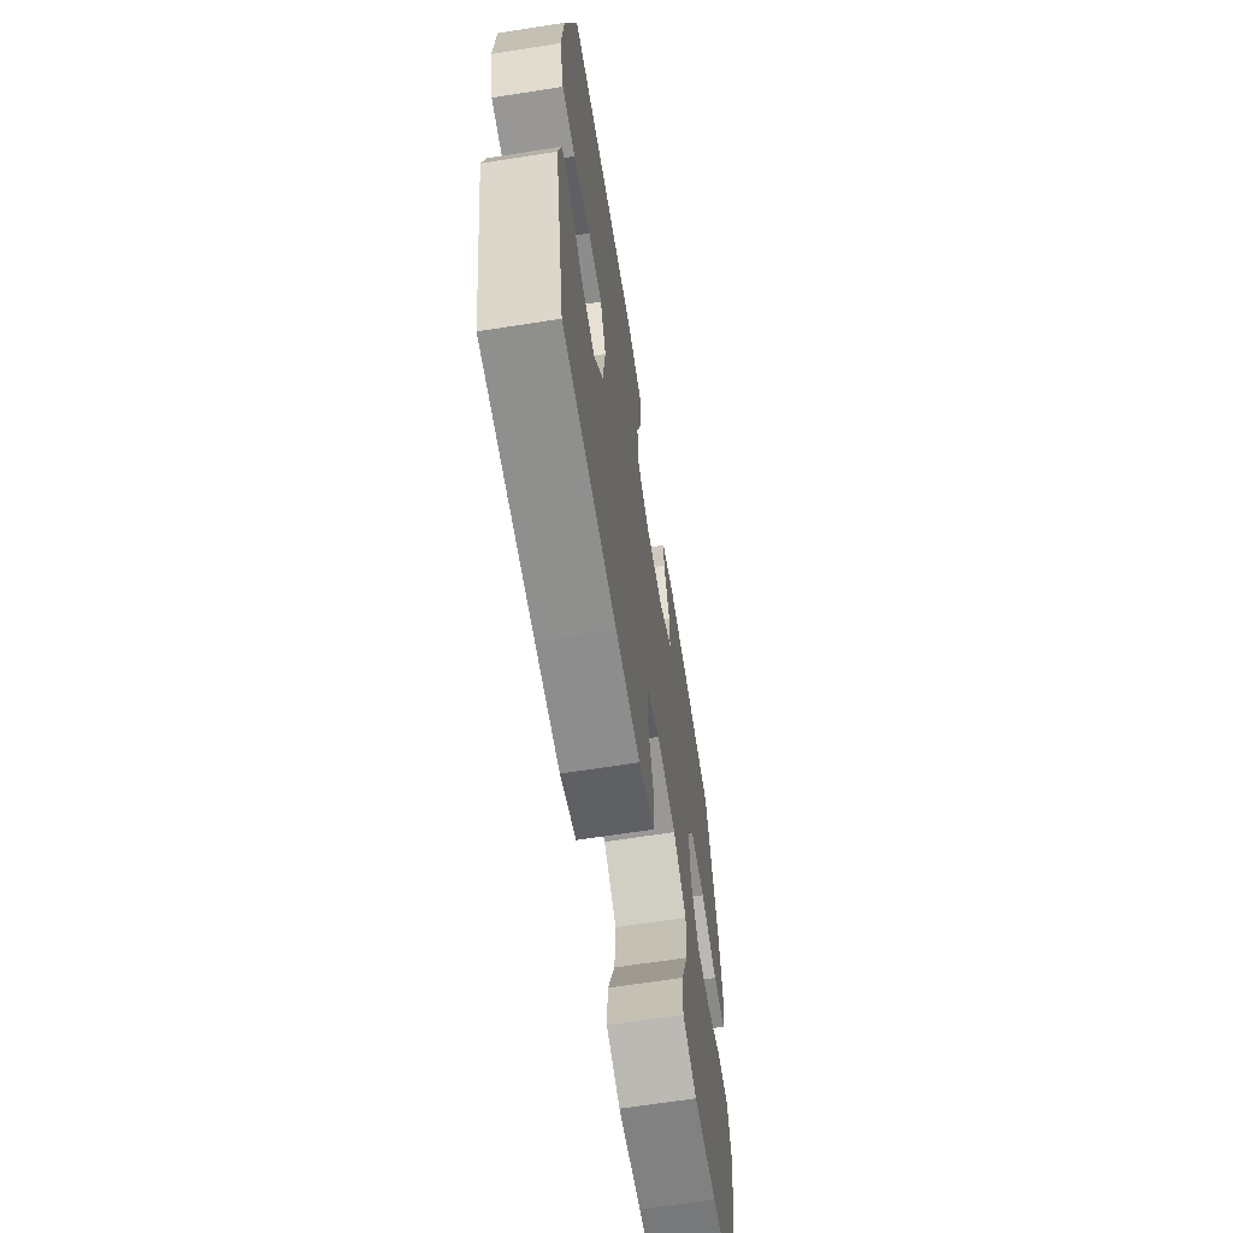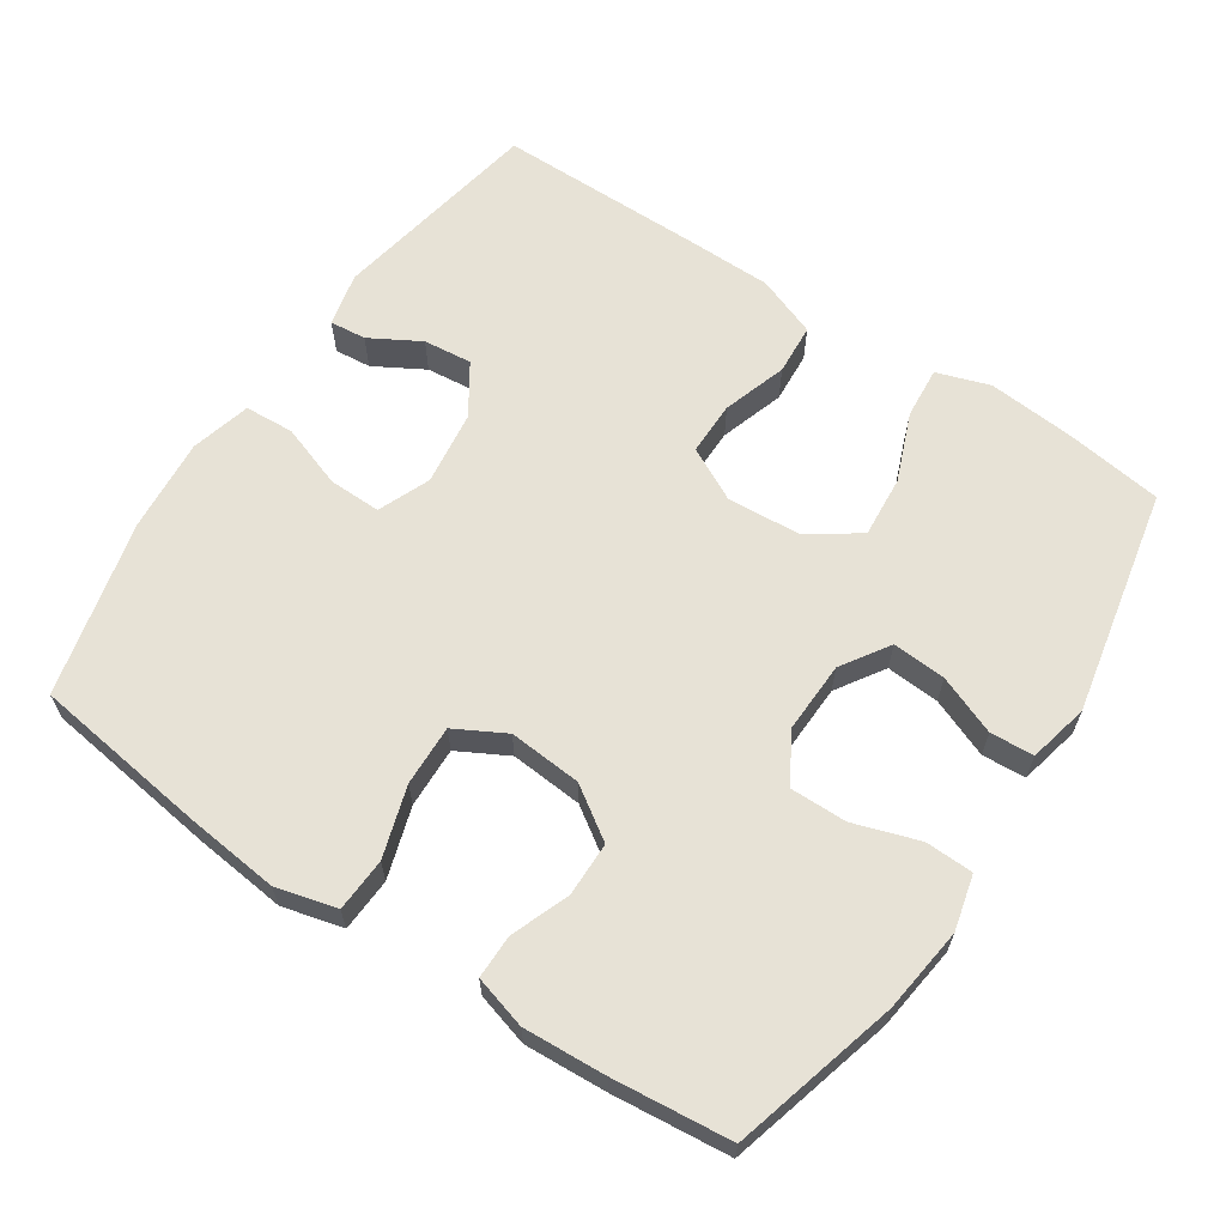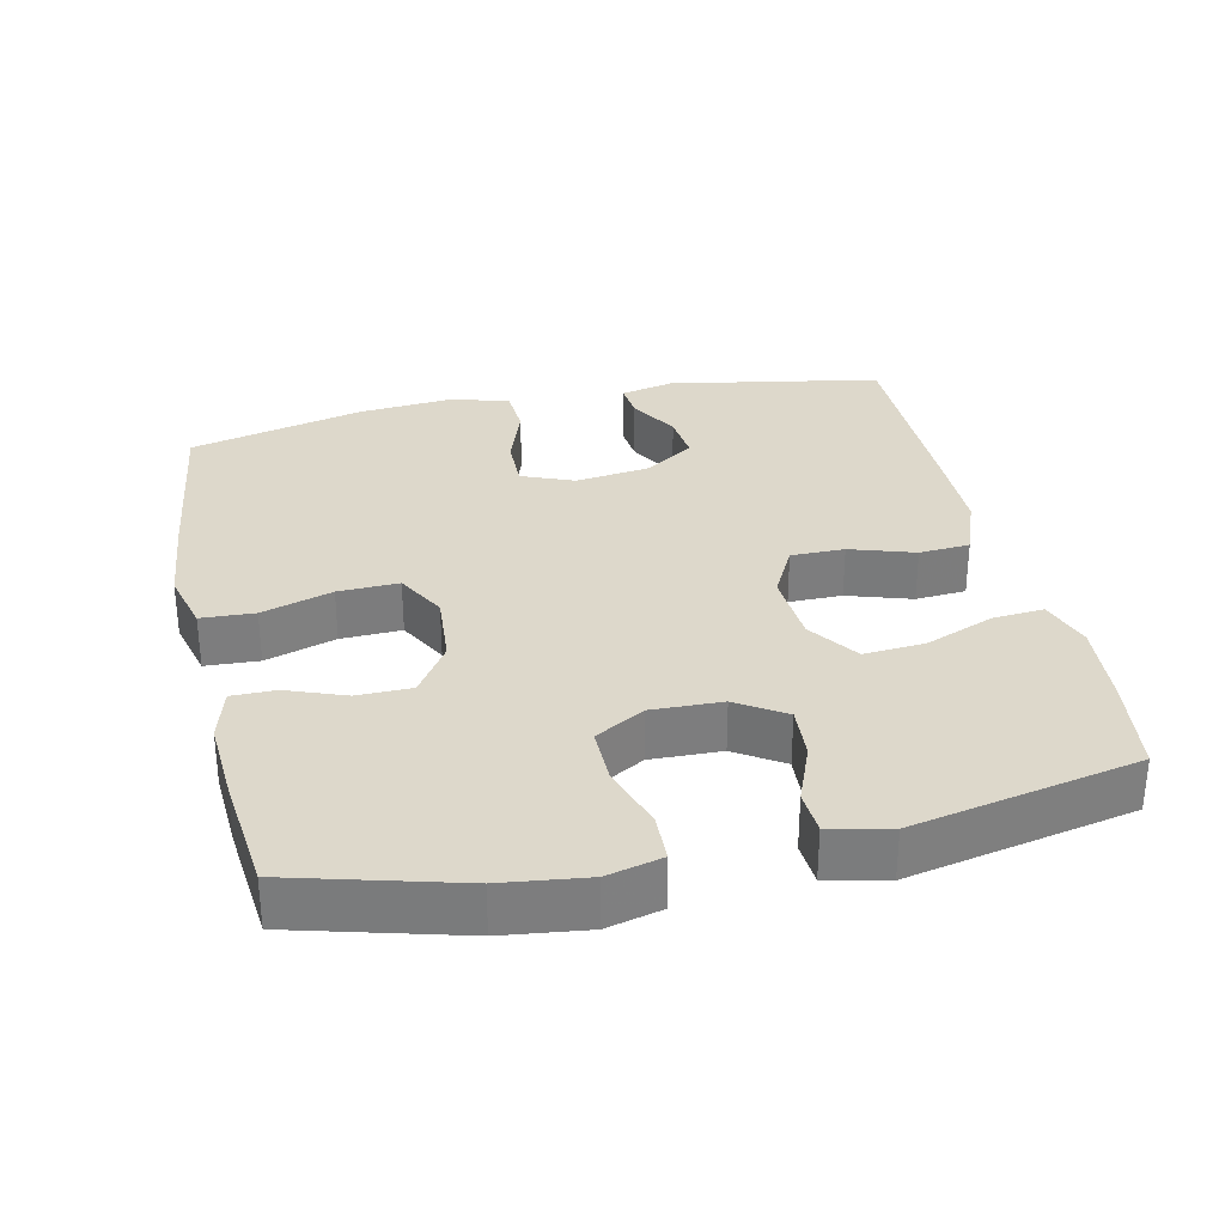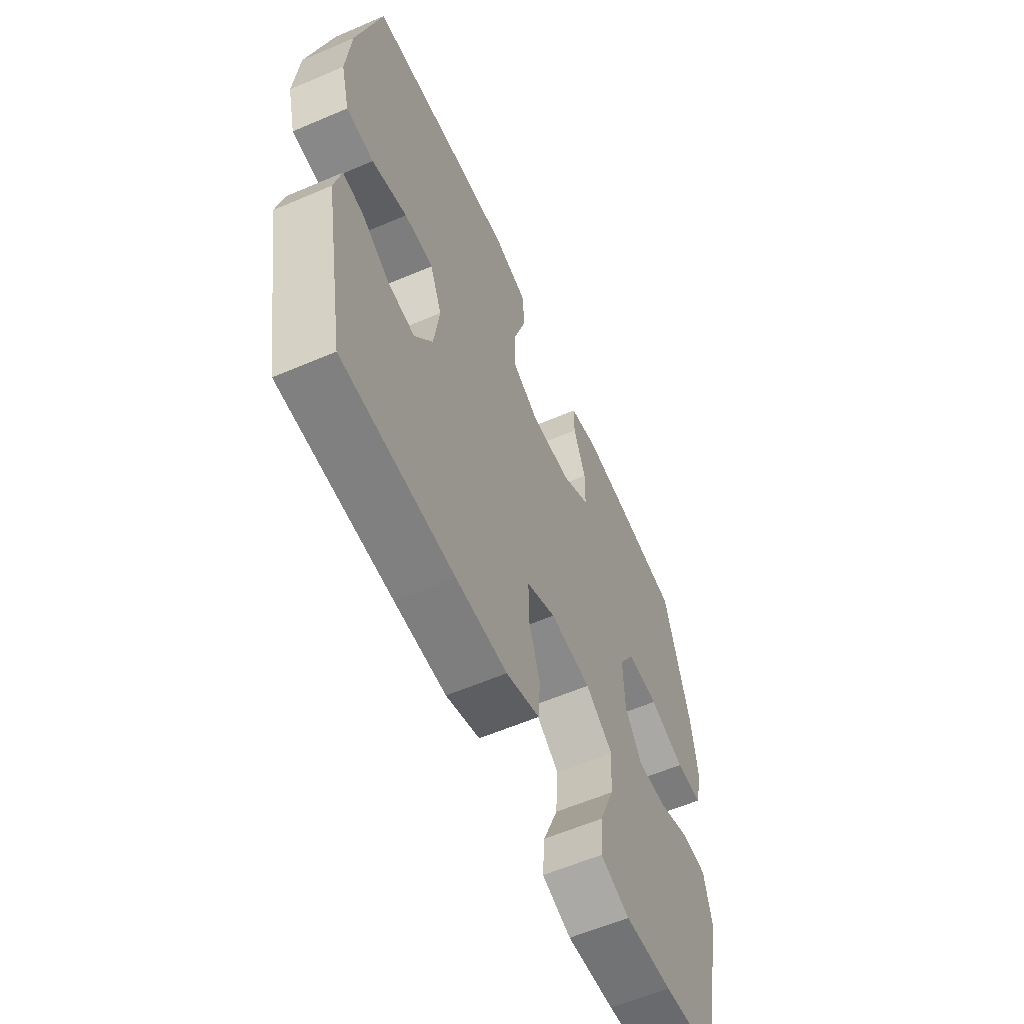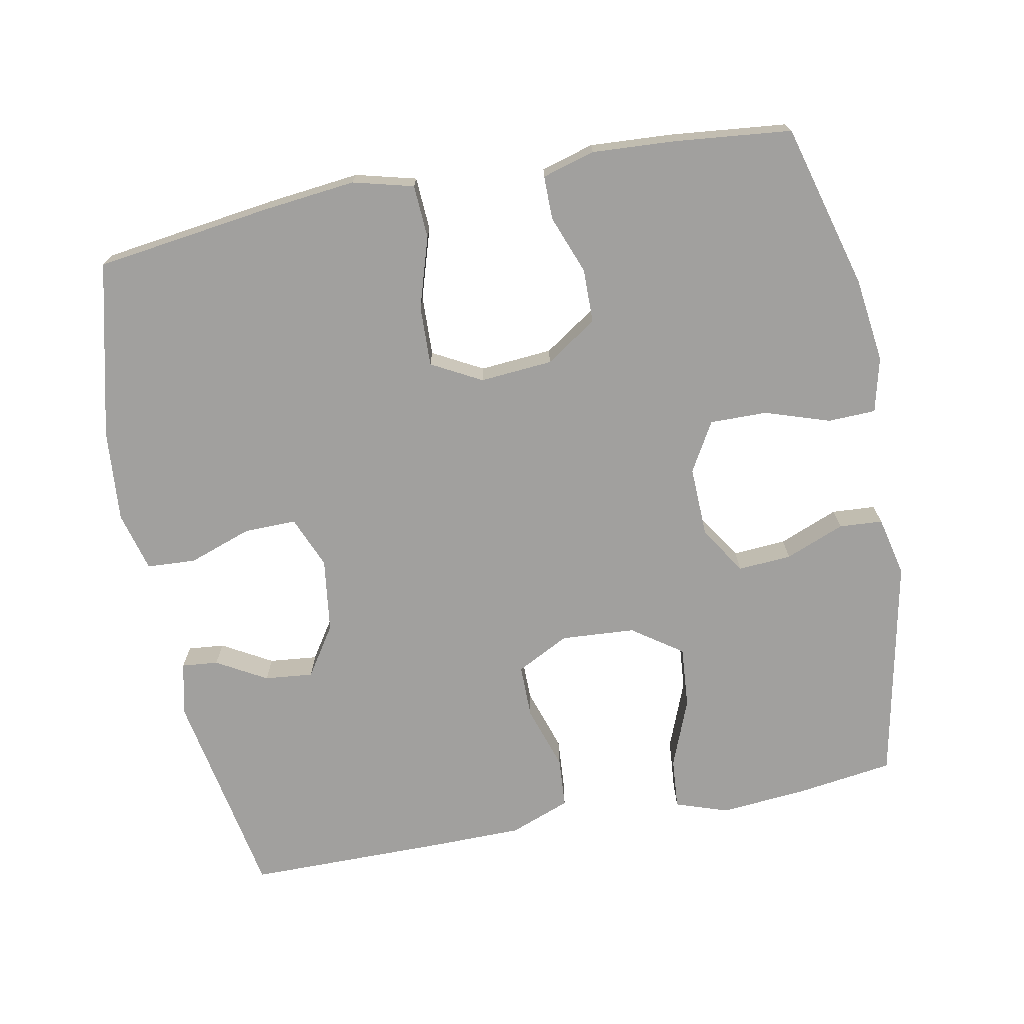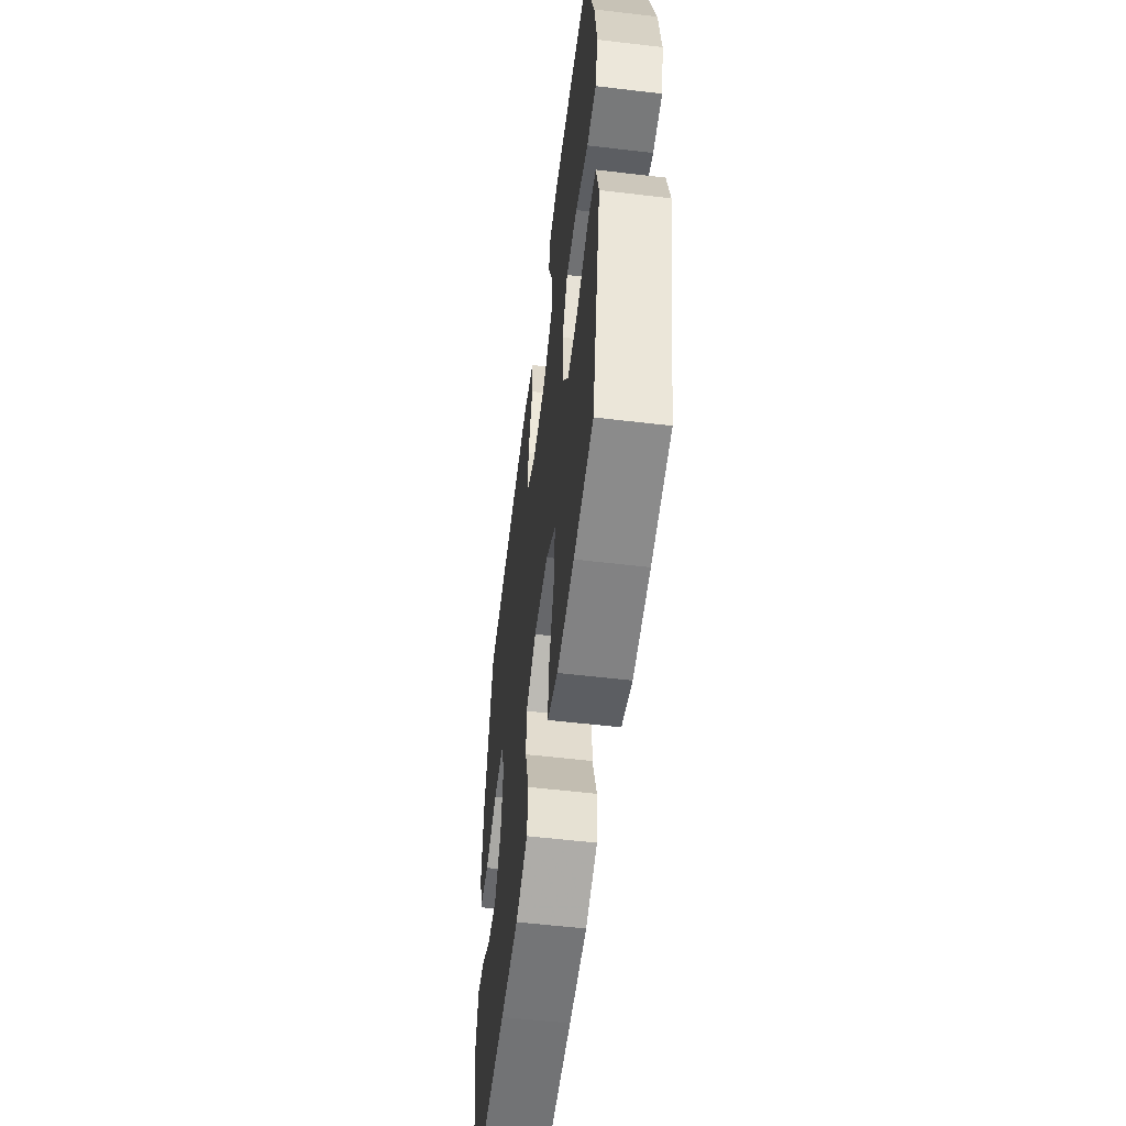
<metadata>
{"format":"obj","ext":"obj","renderer":"f3d","projection":"perspective","resolution":1024,"background":"white","views":[{"elev":-65.0,"azim":-81.0,"up":"+Z"},{"elev":63.7,"azim":33.7,"up":"+Y"},{"elev":31.3,"azim":77.5,"up":"+Y"},{"elev":-59.9,"azim":-66.3,"up":"+Z"},{"elev":-71.8,"azim":11.0,"up":"+Y"},{"elev":-56.0,"azim":82.9,"up":"+Z"}]}
</metadata>
<code>
v -0.5 0.07 -0.5
v -0.554 0.07 -0.202
v -0.537 0.07 -0.127
v -0.486 0.07 -0.132
v -0.416 0.07 -0.172
v -0.348 0.07 -0.179
v -0.302 0.07 -0.109
v -0.288 0.07 -0.005
v -0.318 0.07 0.068
v -0.391 0.07 0.067
v -0.48 0.07 0.036
v -0.549 0.07 0.04
v -0.571 0.07 0.124
v -0.56 0.07 0.254
v -0.5 0.07 0.5
v -0.253 0.07 0.533
v -0.123 0.07 0.547
v -0.038 0.07 0.525
v -0.034 0.07 0.45
v -0.065 0.07 0.351
v -0.068 0.07 0.266
v 0.002 0.07 0.228
v 0.104 0.07 0.236
v 0.176 0.07 0.284
v 0.177 0.07 0.36
v 0.146 0.07 0.442
v 0.146 0.07 0.503
v 0.22 0.07 0.524
v 0.335 0.07 0.517
v 0.5 0.07 0.5
v 0.563 0.07 0.268
v 0.578 0.07 0.149
v 0.559 0.07 0.072
v 0.492 0.07 0.07
v 0.401 0.07 0.1
v 0.321 0.07 0.101
v 0.281 0.07 0.032
v 0.284 0.07 -0.067
v 0.327 0.07 -0.134
v 0.402 0.07 -0.129
v 0.485 0.07 -0.096
v 0.546 0.07 -0.1
v 0.565 0.07 -0.184
v 0.5 0.07 -0.5
v 0.362 0.07 -0.519
v 0.242 0.07 -0.529
v 0.168 0.07 -0.504
v 0.174 0.07 -0.432
v 0.212 0.07 -0.336
v 0.219 0.07 -0.25
v 0.149 0.07 -0.201
v 0.045 0.07 -0.194
v -0.029 0.07 -0.232
v -0.029 0.07 -0.307
v 0 0.07 -0.397
v -0.005 0.07 -0.468
v -0.09 0.07 -0.5
v -0.219 0.07 -0.501
v -0.5 0 -0.5
v -0.554 0 -0.202
v -0.537 0 -0.127
v -0.486 0 -0.132
v -0.416 0 -0.172
v -0.348 0 -0.179
v -0.302 0 -0.109
v -0.288 0 -0.005
v -0.318 0 0.068
v -0.391 0 0.067
v -0.48 0 0.036
v -0.549 0 0.04
v -0.571 0 0.124
v -0.56 0 0.254
v -0.5 0 0.5
v -0.253 0 0.533
v -0.123 0 0.547
v -0.038 0 0.525
v -0.034 0 0.45
v -0.065 0 0.351
v -0.068 0 0.266
v 0.002 0 0.228
v 0.104 0 0.236
v 0.176 0 0.284
v 0.177 0 0.36
v 0.146 0 0.442
v 0.146 0 0.503
v 0.22 0 0.524
v 0.335 0 0.517
v 0.5 0 0.5
v 0.563 0 0.268
v 0.578 0 0.149
v 0.559 0 0.072
v 0.492 0 0.07
v 0.401 0 0.1
v 0.321 0 0.101
v 0.281 0 0.032
v 0.284 0 -0.067
v 0.327 0 -0.134
v 0.402 0 -0.129
v 0.485 0 -0.096
v 0.546 0 -0.1
v 0.565 0 -0.184
v 0.5 0 -0.5
v 0.362 0 -0.519
v 0.242 0 -0.529
v 0.168 0 -0.504
v 0.174 0 -0.432
v 0.212 0 -0.336
v 0.219 0 -0.25
v 0.149 0 -0.201
v 0.045 0 -0.194
v -0.029 0 -0.232
v -0.029 0 -0.307
v 0 0 -0.397
v -0.005 0 -0.468
v -0.09 0 -0.5
v -0.219 0 -0.501
f 54 55 56 57
f 53 54 57 58
f 46 47 48 49
f 46 49 50
f 45 46 50
f 44 45 50
f 43 44 50
f 40 41 42 43
f 39 40 43 50
f 38 39 50 51
f 32 33 34 35
f 32 35 36
f 31 32 36
f 30 31 36
f 29 30 36 37
f 25 26 27 28
f 24 25 28 29
f 17 18 19 20
f 17 20 21
f 16 17 21
f 15 16 21
f 14 15 21 22
f 10 11 12 13
f 9 10 13 14
f 2 3 4 5
f 2 5 6
f 53 58 1 2
f 52 53 2 6
f 37 38 51 52
f 24 29 37 52
f 23 24 52 6
f 22 23 6 7
f 9 14 22
f 8 9 22
f 7 8 22
f 115 114 113 112
f 116 115 112 111
f 107 106 105 104
f 108 107 104
f 108 104 103
f 108 103 102
f 108 102 101
f 101 100 99 98
f 108 101 98 97
f 109 108 97 96
f 93 92 91 90
f 94 93 90
f 94 90 89
f 94 89 88
f 95 94 88 87
f 86 85 84 83
f 87 86 83 82
f 78 77 76 75
f 79 78 75
f 79 75 74
f 79 74 73
f 80 79 73 72
f 71 70 69 68
f 72 71 68 67
f 63 62 61 60
f 64 63 60
f 60 59 116 111
f 64 60 111 110
f 110 109 96 95
f 110 95 87 82
f 64 110 82 81
f 65 64 81 80
f 80 72 67
f 80 67 66
f 80 66 65
f 1 59 60 2
f 2 60 61 3
f 3 61 62 4
f 4 62 63 5
f 5 63 64 6
f 6 64 65 7
f 7 65 66 8
f 8 66 67 9
f 9 67 68 10
f 10 68 69 11
f 11 69 70 12
f 12 70 71 13
f 13 71 72 14
f 14 72 73 15
f 15 73 74 16
f 16 74 75 17
f 17 75 76 18
f 18 76 77 19
f 19 77 78 20
f 20 78 79 21
f 21 79 80 22
f 22 80 81 23
f 23 81 82 24
f 24 82 83 25
f 25 83 84 26
f 26 84 85 27
f 27 85 86 28
f 28 86 87 29
f 29 87 88 30
f 30 88 89 31
f 31 89 90 32
f 32 90 91 33
f 33 91 92 34
f 34 92 93 35
f 35 93 94 36
f 36 94 95 37
f 37 95 96 38
f 38 96 97 39
f 39 97 98 40
f 40 98 99 41
f 41 99 100 42
f 42 100 101 43
f 43 101 102 44
f 44 102 103 45
f 45 103 104 46
f 46 104 105 47
f 47 105 106 48
f 48 106 107 49
f 49 107 108 50
f 50 108 109 51
f 51 109 110 52
f 52 110 111 53
f 53 111 112 54
f 54 112 113 55
f 55 113 114 56
f 56 114 115 57
f 57 115 116 58
f 58 116 59 1

</code>
